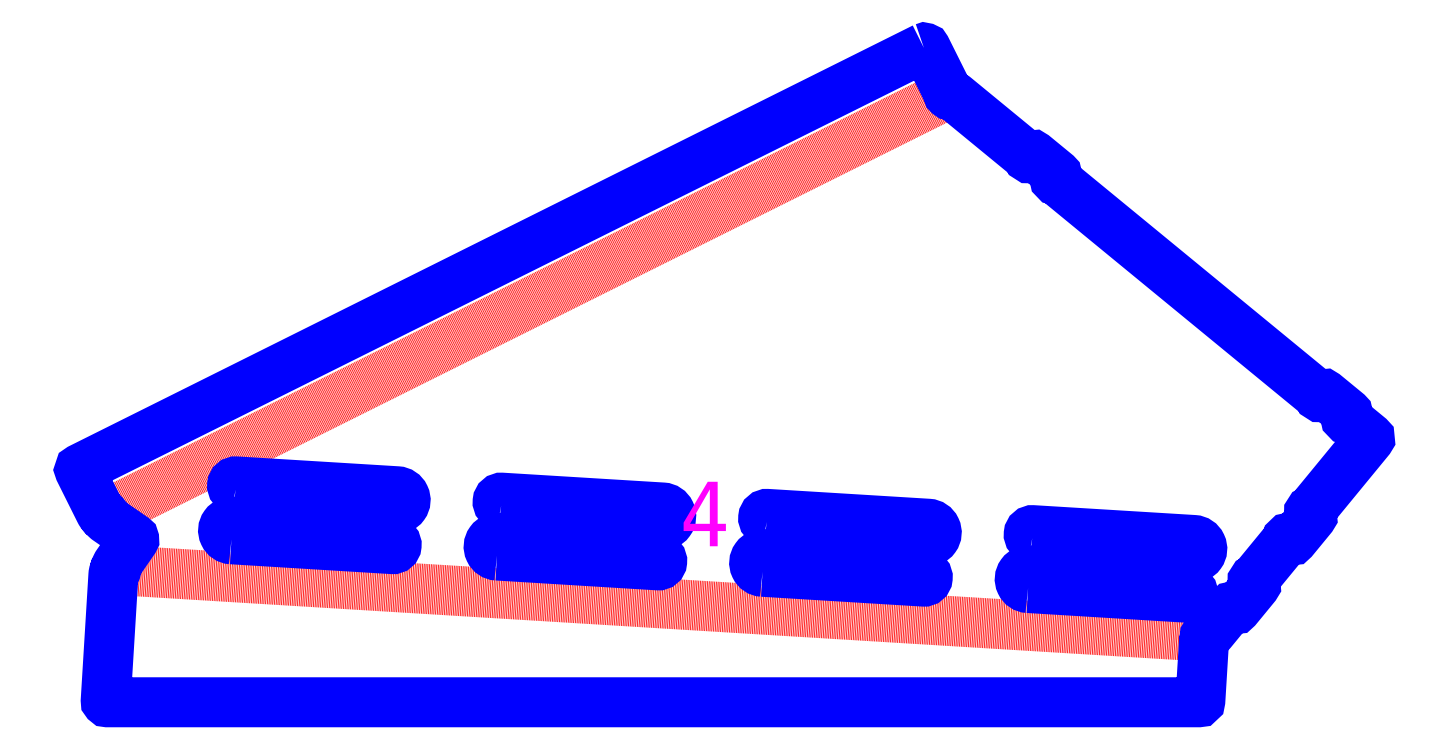
<metadata>
{"format":"dxf","ext":"dxf","renderer":"ezdxf+matplotlib","layout":"modelspace","background":"white","min_lineweight":24,"dpi":150}
</metadata>
<code>
0
SECTION
2
ENTITIES
0
VIEWPORT
8
0
10
0
20
0
30
0
40
297
41
210
68
1
69
1
12
50
22
100
13
0
23
0
14
10
24
10
15
10
25
10
16
0
26
0
36
1
17
0
27
0
37
0
42
50
43
0
44
0
45
250
50
0
51
0
72
1000
90
819232
110
0
120
0
130
0
111
1
121
0
131
0
112
0
122
1
132
0
0
LINE
8
Bend
10
35.27
20
118.4
30
0
11
710.4
21
77.12
31
0
39
0
210
0
220
0
230
1
0
LINE
8
Bend
10
551.4
20
413.6
30
0
11
27.98
21
152.6
31
0
39
0
210
0
220
0
230
1
0
LWPOLYLINE
8
Cutting
90
90
70
129
38
0
39
0
10
536.2
20
442.2
40
0
41
0
42
-0.4142
10
537.6
20
441.8
40
0
41
0
42
0
10
550.1
20
416.7
40
0
41
0
42
0.05889
10
551.1
20
415.2
40
0
41
0
42
-0.2453
10
551.3
20
414.3
40
0
41
0
42
0.6226
10
552.7
20
413.1
40
0
41
0
42
-0.2563
10
553.6
20
413
40
0
41
0
42
0.004234
10
554.1
20
412.7
40
0
41
0
42
0.00229
10
555.4
20
411.9
40
0
41
0
42
-0.03383
10
555.5
20
411.8
40
0
41
0
42
0
10
600.5
20
374.9
40
0
41
0
42
-0.1379
10
600.8
20
374.4
40
0
41
0
42
0.7869
10
602.7
20
374.6
40
0
41
0
42
-0.1379
10
603
20
375.1
40
0
41
0
42
0
10
603.1
20
375.3
40
0
41
0
42
-0.4142
10
604.5
20
375.4
40
0
41
0
42
0
10
618.4
20
364
40
0
41
0
42
-0.4142
10
618.6
20
362.6
40
0
41
0
42
0
10
618.4
20
362.4
40
0
41
0
42
-0.1379
10
618
20
362.1
40
0
41
0
42
0.7869
10
618.2
20
360.2
40
0
41
0
42
-0.1379
10
618.7
20
360
40
0
41
0
42
0
10
780.9
20
226.7
40
0
41
0
42
-0.1379
10
781.2
20
226.3
40
0
41
0
42
0.7869
10
783.1
20
226.4
40
0
41
0
42
-0.1379
10
783.4
20
226.9
40
0
41
0
42
0
10
783.5
20
227.1
40
0
41
0
42
-0.4142
10
784.9
20
227.3
40
0
41
0
42
0
10
798.8
20
215.8
40
0
41
0
42
-0.4142
10
799
20
214.4
40
0
41
0
42
0
10
798.8
20
214.2
40
0
41
0
42
-0.1379
10
798.4
20
213.9
40
0
41
0
42
0.7869
10
798.6
20
212
40
0
41
0
42
-0.1379
10
799.1
20
211.8
40
0
41
0
42
0
10
812.4
20
200.8
40
0
41
0
42
-0.4142
10
812.5
20
199.4
40
0
41
0
42
0
10
776.2
20
155.2
40
0
41
0
42
-0.1379
10
775.8
20
154.9
40
0
41
0
42
0.7869
10
775.9
20
152.9
40
0
41
0
42
-0.1379
10
776.4
20
152.7
40
0
41
0
42
0
10
776.6
20
152.6
40
0
41
0
42
-0.4142
10
776.8
20
151.2
40
0
41
0
42
0
10
765.3
20
137.3
40
0
41
0
42
-0.4142
10
763.9
20
137.1
40
0
41
0
42
0
10
763.7
20
137.3
40
0
41
0
42
-0.1379
10
763.4
20
137.7
40
0
41
0
42
0.7869
10
761.5
20
137.5
40
0
41
0
42
-0.1379
10
761.3
20
137
40
0
41
0
42
0
10
741.2
20
112.5
40
0
41
0
42
-0.1379
10
740.7
20
112.2
40
0
41
0
42
0.7869
10
740.9
20
110.3
40
0
41
0
42
-0.1379
10
741.4
20
110.1
40
0
41
0
42
0
10
741.6
20
109.9
40
0
41
0
42
-0.4142
10
741.7
20
108.5
40
0
41
0
42
0
10
730.3
20
94.58
40
0
41
0
42
-0.4142
10
728.9
20
94.44
40
0
41
0
42
0
10
728.7
20
94.6
40
0
41
0
42
-0.1379
10
728.4
20
95.05
40
0
41
0
42
0.7869
10
726.5
20
94.86
40
0
41
0
42
-0.1379
10
726.2
20
94.36
40
0
41
0
42
0
10
714.7
20
80.32
40
0
41
0
42
-0.04039
10
714.6
20
80.2
40
0
41
0
42
0.008667
10
713.3
20
79.08
40
0
41
0
42
0.01162
10
712.5
20
78.3
40
0
41
0
42
-0.2551
10
711.6
20
78.03
40
0
41
0
42
0.6301
10
710.5
20
76.61
40
0
41
0
42
-0.24
10
710.5
20
75.7
40
0
41
0
42
0.1191
10
709.9
20
73.75
40
0
41
0
42
0
10
707.7
20
37.33
40
0
41
0
42
-0.3964
10
706.7
20
36.39
40
0
41
0
42
0
10
29.79
20
36.39
40
0
41
0
42
-0.4322
10
28.79
20
37.45
40
0
41
0
42
0
10
33.54
20
115.1
40
0
41
0
42
-0.03982
10
33.76
20
116.7
40
0
41
0
42
-0.2876
10
34.51
20
117.5
40
0
41
0
42
0.5425
10
35.07
20
119.1
40
0
41
0
42
-0.2777
10
34.95
20
120.1
40
0
41
0
42
-0.01143
10
35.73
20
121.7
40
0
41
0
42
-0.03658
10
35.8
20
121.8
40
0
41
0
42
0
10
46.26
20
137
40
0
41
0
42
0.4142
10
46
20
138.4
40
0
41
0
42
0
10
29.7
20
149.6
40
0
41
0
42
-0.03457
10
29.59
20
149.7
40
0
41
0
42
-0.002473
10
28.31
20
150.9
40
0
41
0
42
-0.277
10
28.04
20
151.9
40
0
41
0
42
0.5449
10
26.94
20
153.2
40
0
41
0
42
-0.2859
10
25.97
20
153.6
40
0
41
0
42
-0.03389
10
25.14
20
155
40
0
41
0
42
0
10
12.64
20
180.1
40
0
41
0
42
-0.4142
10
13.09
20
181.4
40
0
41
0
42
0
210
0
220
0
230
1
0
LWPOLYLINE
8
Cutting
90
4
70
129
38
0
39
0
10
600.9
20
107.3
40
0
41
0
42
-1.03
10
601.9
20
118.2
40
0
41
0
42
0
10
701.1
20
106.1
40
0
41
0
42
-0.9704
10
700.6
20
101.2
40
0
41
0
42
0
210
0
220
0
230
1
0
LWPOLYLINE
8
Cutting
90
4
70
129
38
0
39
0
10
106.8
20
137.5
40
0
41
0
42
-1.03
10
107.8
20
148.4
40
0
41
0
42
0
10
207
20
136.3
40
0
41
0
42
-0.9704
10
206.5
20
131.4
40
0
41
0
42
0
210
0
220
0
230
1
0
LWPOLYLINE
8
Cutting
90
4
70
129
38
0
39
0
10
109.4
20
168.4
40
0
41
0
42
-0.9704
10
109.8
20
173.4
40
0
41
0
42
0
10
209.6
20
167.3
40
0
41
0
42
-1.03
10
208.6
20
156.3
40
0
41
0
42
0
210
0
220
0
230
1
0
LWPOLYLINE
8
Cutting
90
4
70
129
38
0
39
0
10
271.5
20
127.4
40
0
41
0
42
-1.03
10
272.5
20
138.3
40
0
41
0
42
0
10
371.7
20
126.3
40
0
41
0
42
-0.9704
10
371.2
20
121.3
40
0
41
0
42
0
210
0
220
0
230
1
0
LWPOLYLINE
8
Cutting
90
4
70
129
38
0
39
0
10
274.1
20
158.3
40
0
41
0
42
-0.9704
10
274.5
20
163.3
40
0
41
0
42
0
10
374.3
20
157.2
40
0
41
0
42
-1.03
10
373.3
20
146.2
40
0
41
0
42
0
210
0
220
0
230
1
0
LWPOLYLINE
8
Cutting
90
4
70
129
38
0
39
0
10
436.2
20
117.3
40
0
41
0
42
-1.03
10
437.2
20
128.3
40
0
41
0
42
0
10
536.4
20
116.2
40
0
41
0
42
-0.9704
10
535.9
20
111.2
40
0
41
0
42
0
210
0
220
0
230
1
0
LWPOLYLINE
8
Cutting
90
4
70
129
38
0
39
0
10
438.7
20
148.2
40
0
41
0
42
-0.9704
10
439.2
20
153.2
40
0
41
0
42
0
10
539
20
147.1
40
0
41
0
42
-1.03
10
538
20
136.2
40
0
41
0
42
0
210
0
220
0
230
1
0
LWPOLYLINE
8
Cutting
90
4
70
129
38
0
39
0
10
603.4
20
138.2
40
0
41
0
42
-0.9704
10
603.9
20
143.1
40
0
41
0
42
0
10
703.7
20
137
40
0
41
0
42
-1.03
10
702.7
20
126.1
40
0
41
0
42
0
210
0
220
0
230
1
0
TEXT
8
Mark
1
4
10
400.5
20
173.1
30
0
40
40
41
1
50
0
51
0
7
RomanS.shx
11
400.5
21
173.1
31
0
210
0
220
0
230
1
71
0
72
1
73
3
0
ENDSEC
0
EOF

</code>
